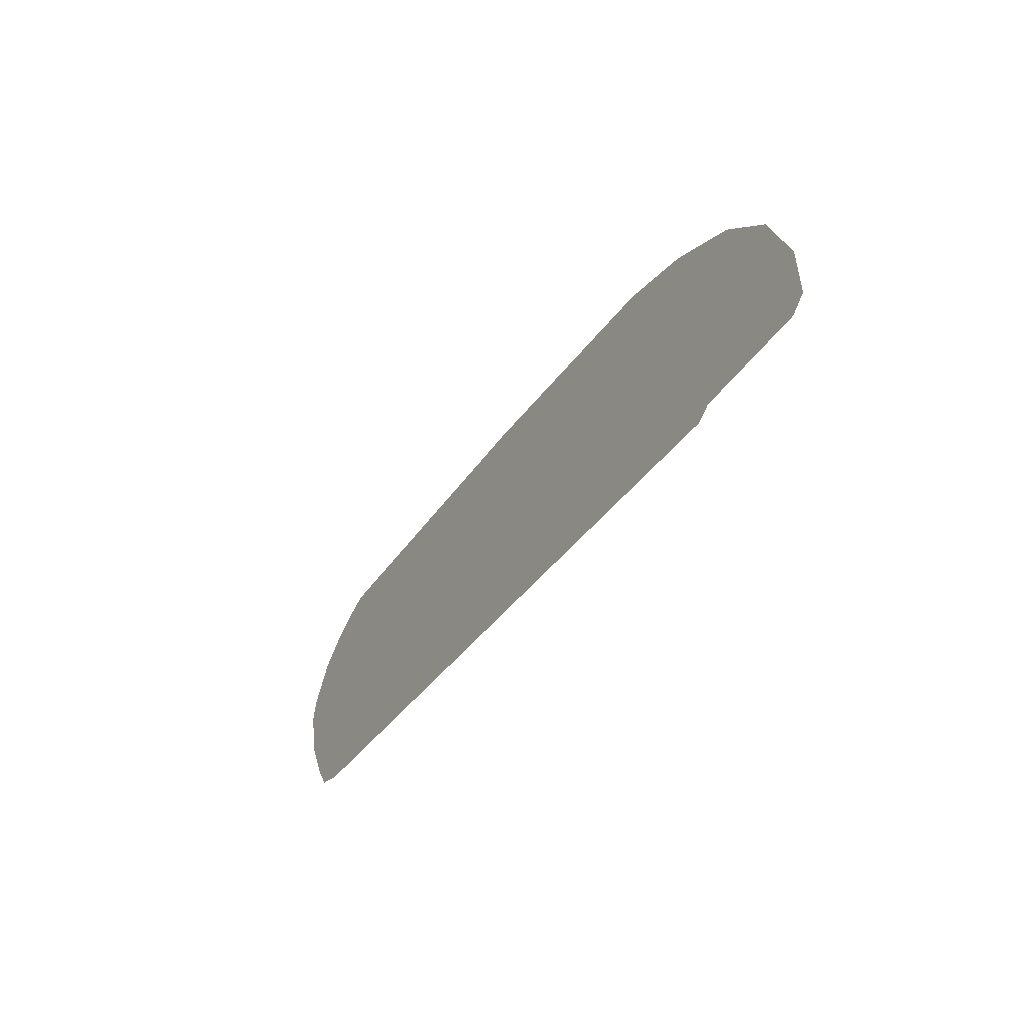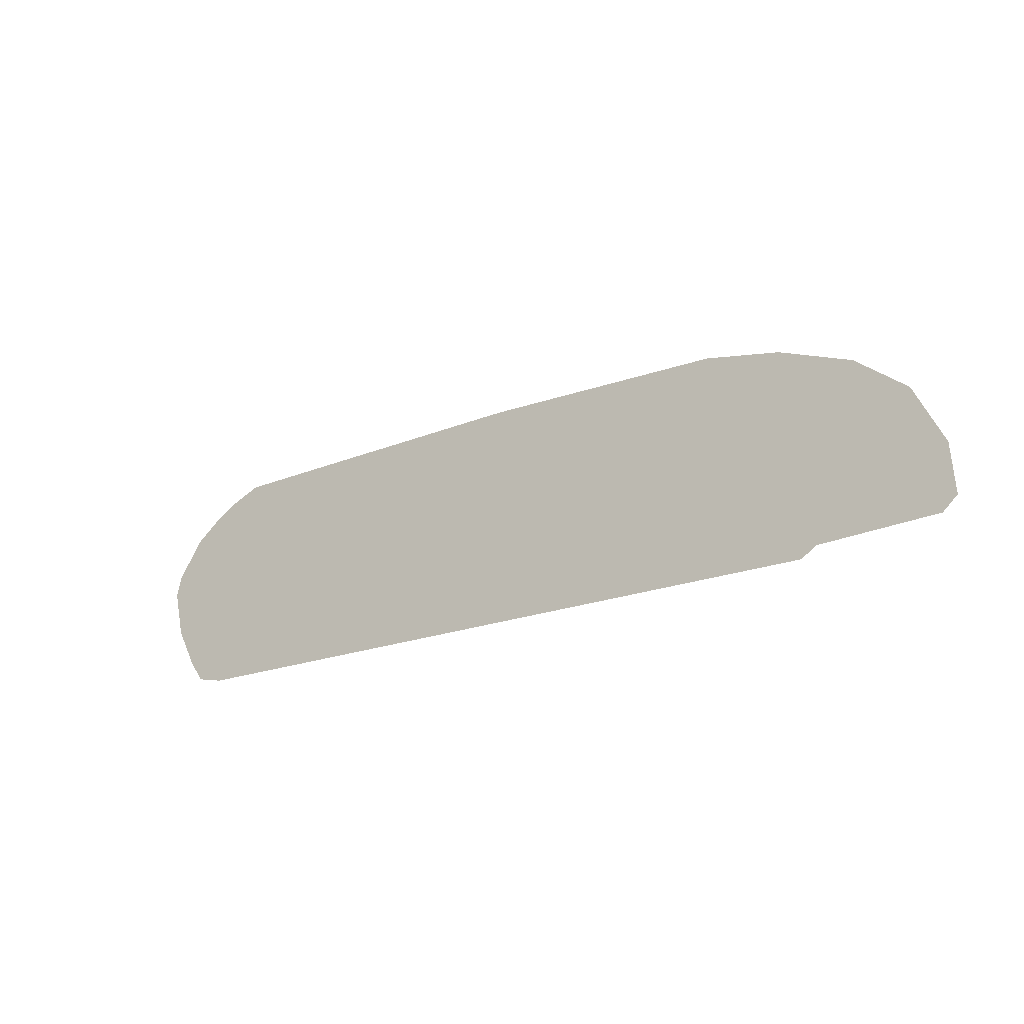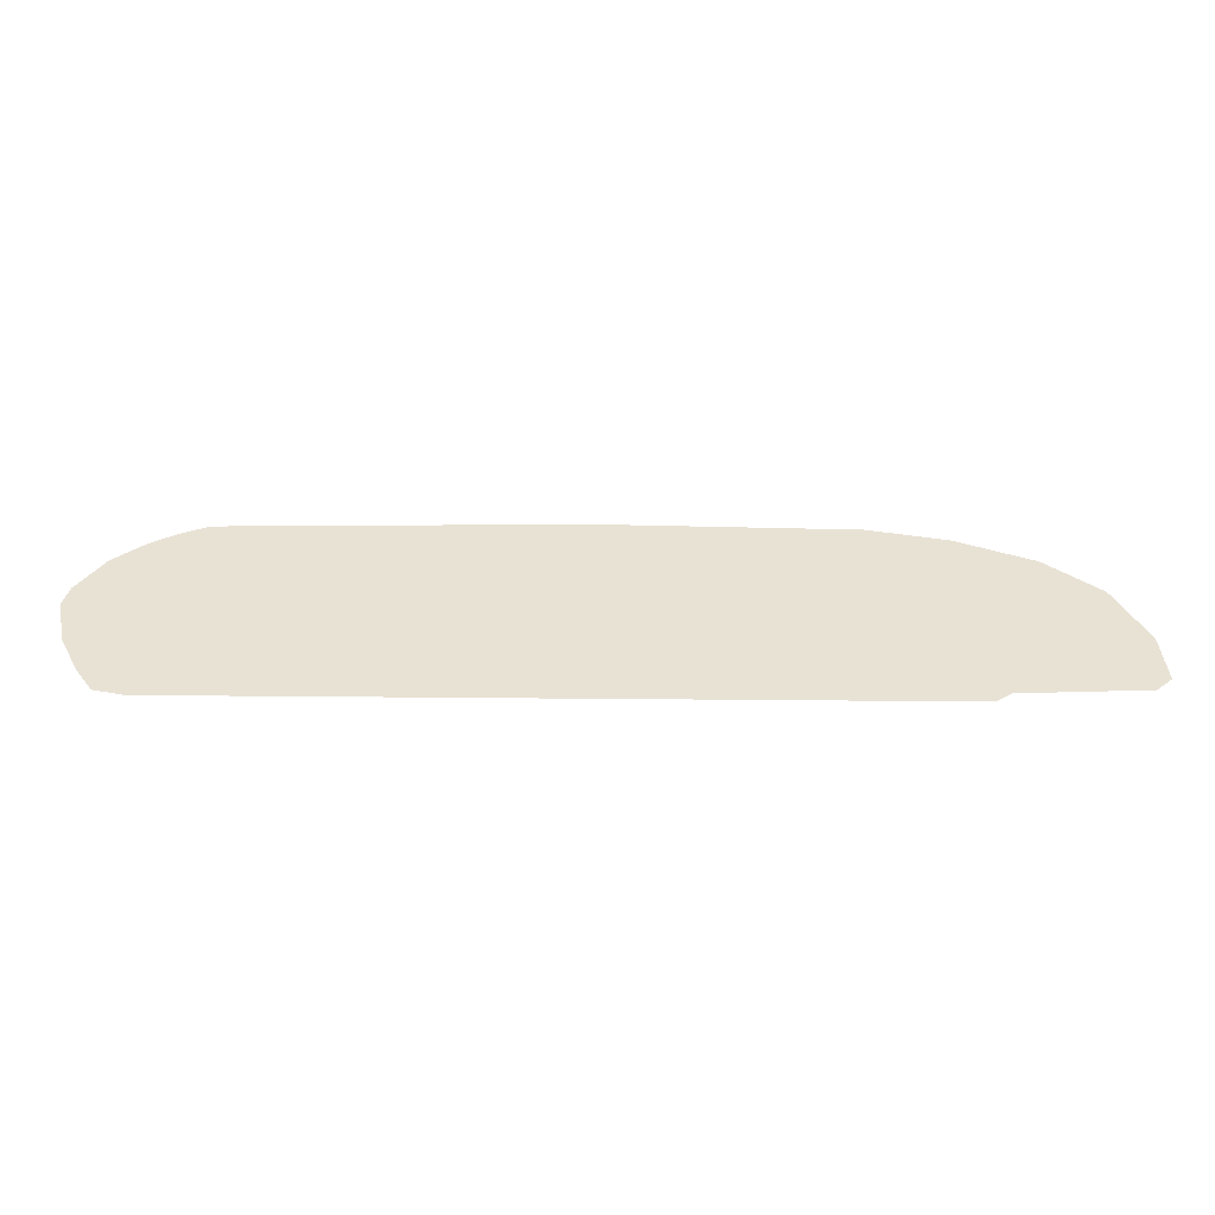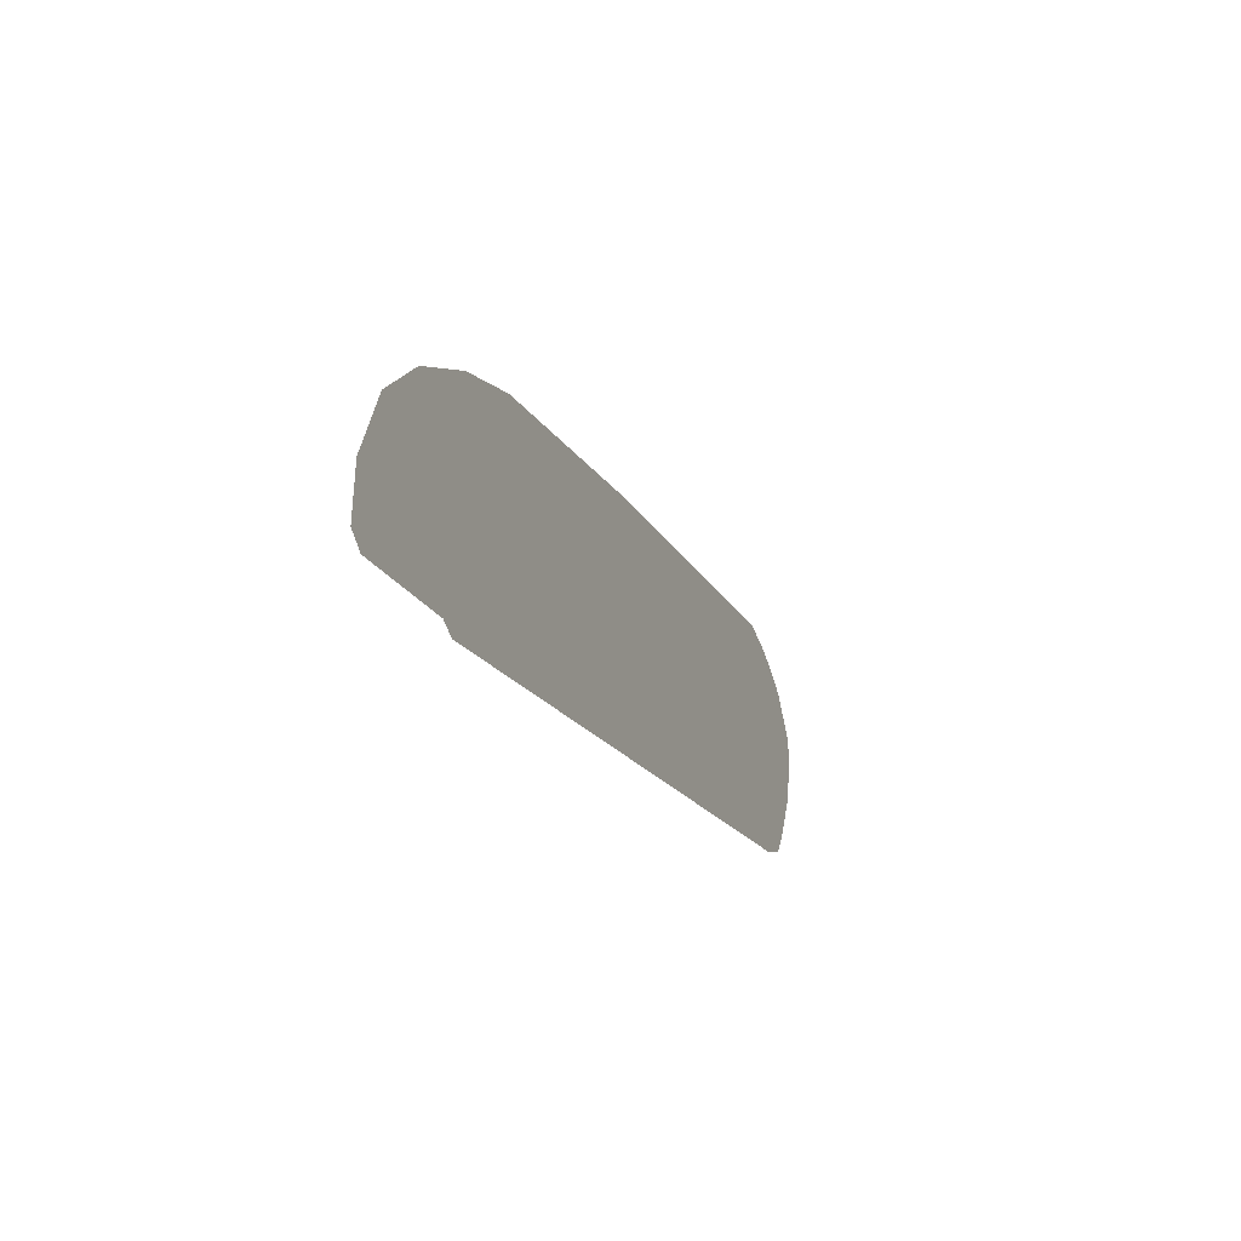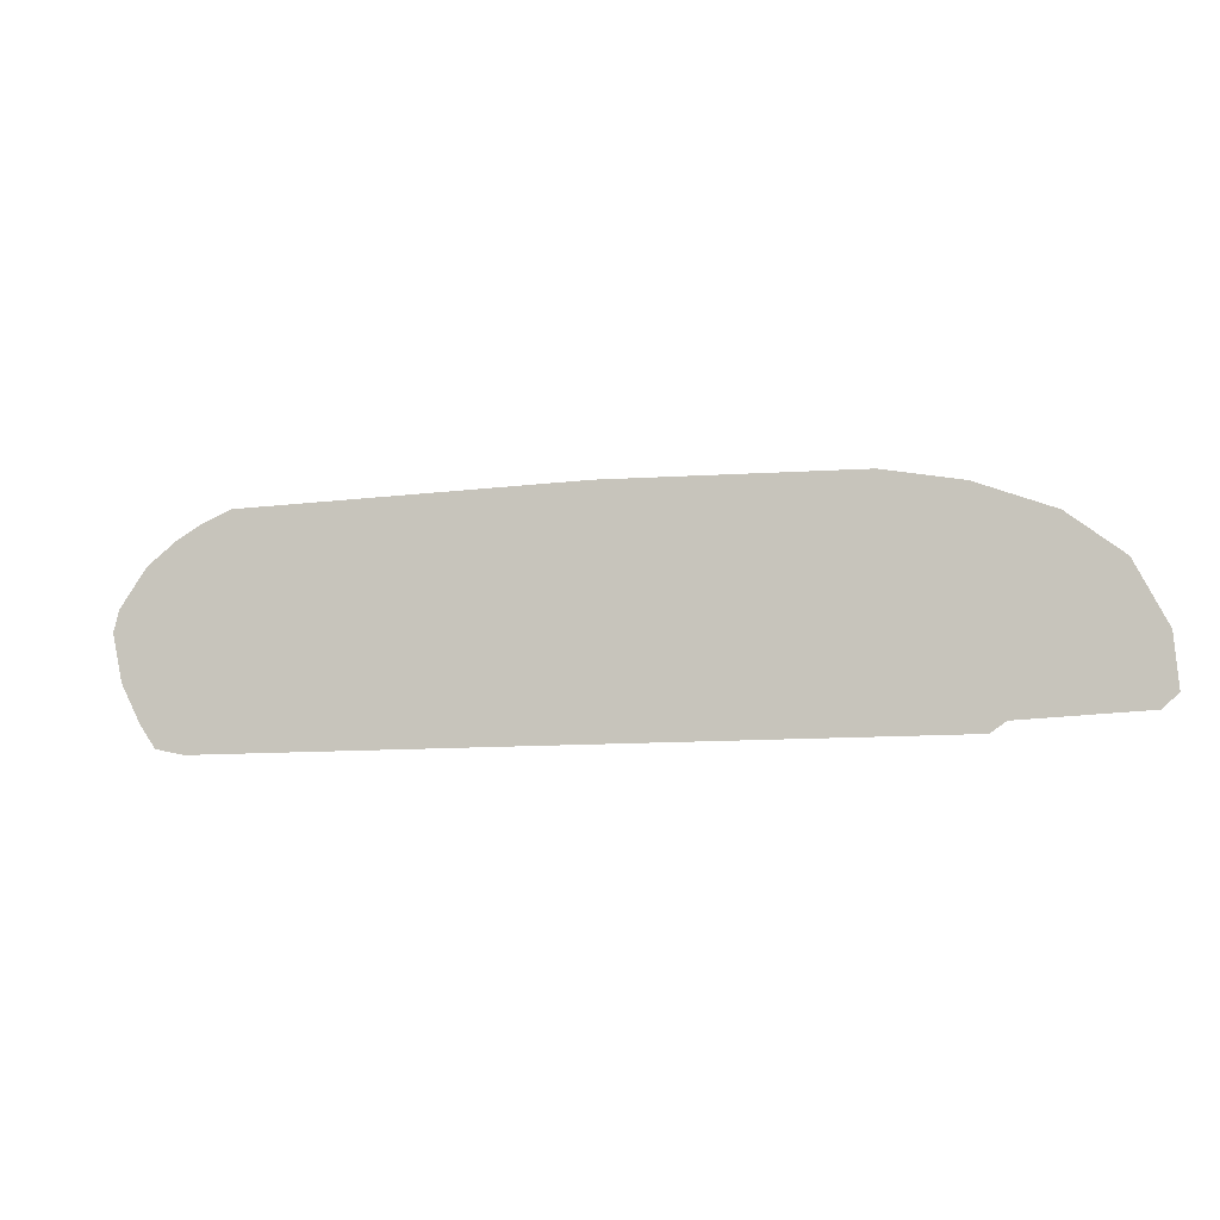
<metadata>
{"format":"obj","ext":"obj","renderer":"f3d","projection":"perspective","resolution":1024,"background":"white","views":[{"elev":-37.6,"azim":-120.4,"up":"+Y"},{"elev":-21.0,"azim":-145.5,"up":"+Y"},{"elev":-49.4,"azim":179.4,"up":"+Y"},{"elev":-18.9,"azim":-68.3,"up":"+Y"},{"elev":-9.1,"azim":-164.8,"up":"+Y"}]}
</metadata>
<code>
g Alien1FootV2_mesh
v 0.08746 0.01343 0
v 0.08406 0.02661 0
v 0.08109 -0.01547 0
v 0.06791 0.05041 0
v 0.04964 0.06486 0
v 0.06876 -0.03927 0
v 0.04114 -0.05712 0
v 0.05899 -0.05329 0
v 0.03562 0.07293 0
v 0.01691 0.081 0
v -0.1943 0.08568 0
v -0.4017 -0.05712 0
v -0.3473 0.08271 0
v -0.3949 0.07378 0
v -0.4111 -0.05075 0
v -0.4412 0.05593 0
v -0.474 0.03043 0
v -0.4931 -0.007394 0
v -0.4863 -0.04734 0
v -0.4956 -0.03884 0
g Alien1FootV2_mesh_0
f 3 2 1
f 4 2 3
f 3 5 4
f 3 6 5
f 5 6 7
f 6 8 7
f 9 5 7
f 10 9 7
f 7 11 10
f 11 7 12
f 12 13 11
f 12 14 13
f 15 14 12
f 16 14 15
f 17 16 15
f 17 15 18
f 18 15 19
f 20 18 19

</code>
